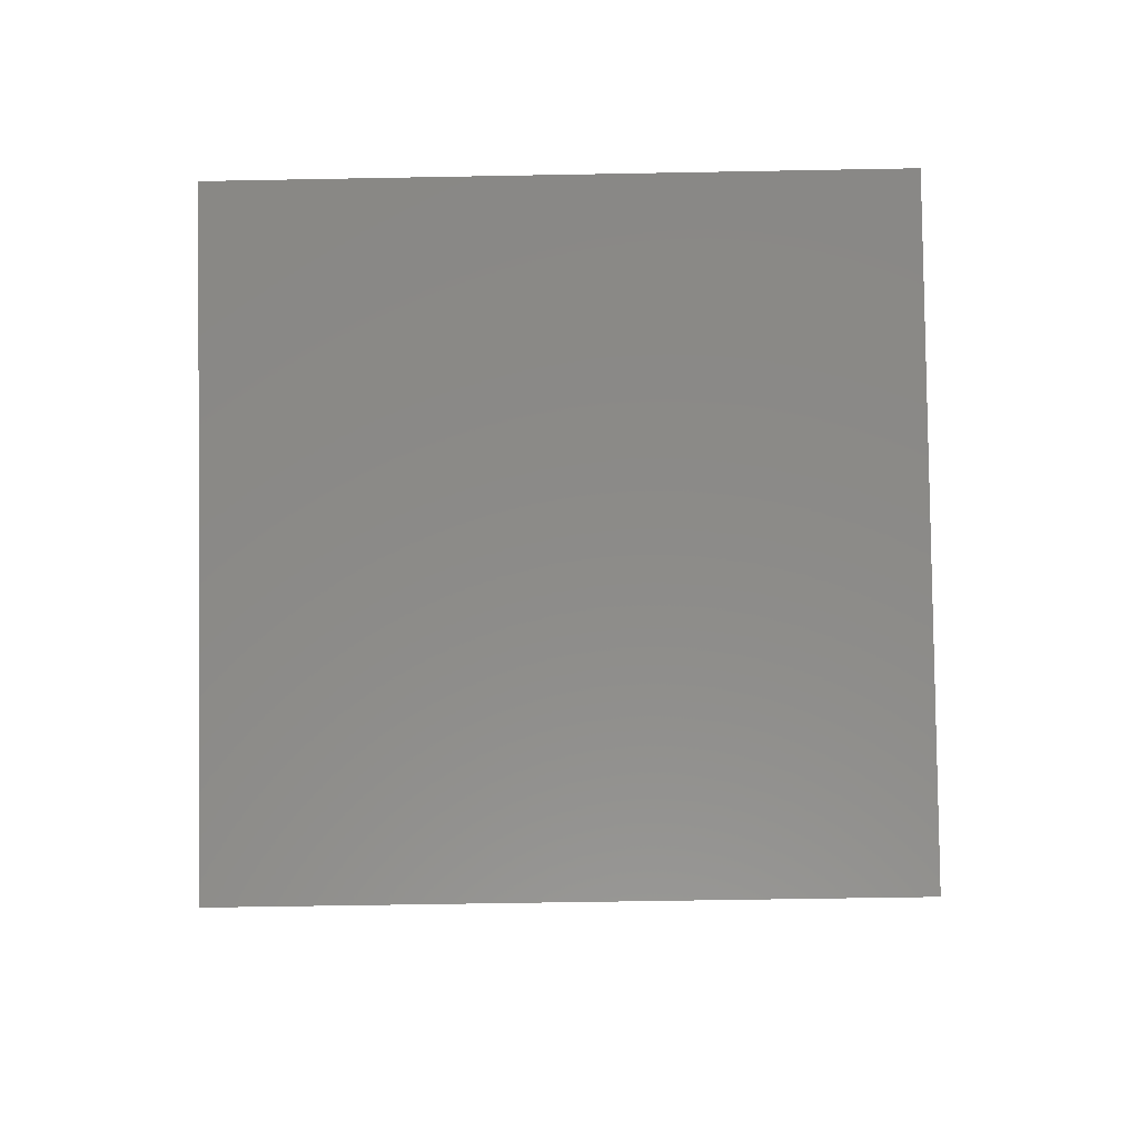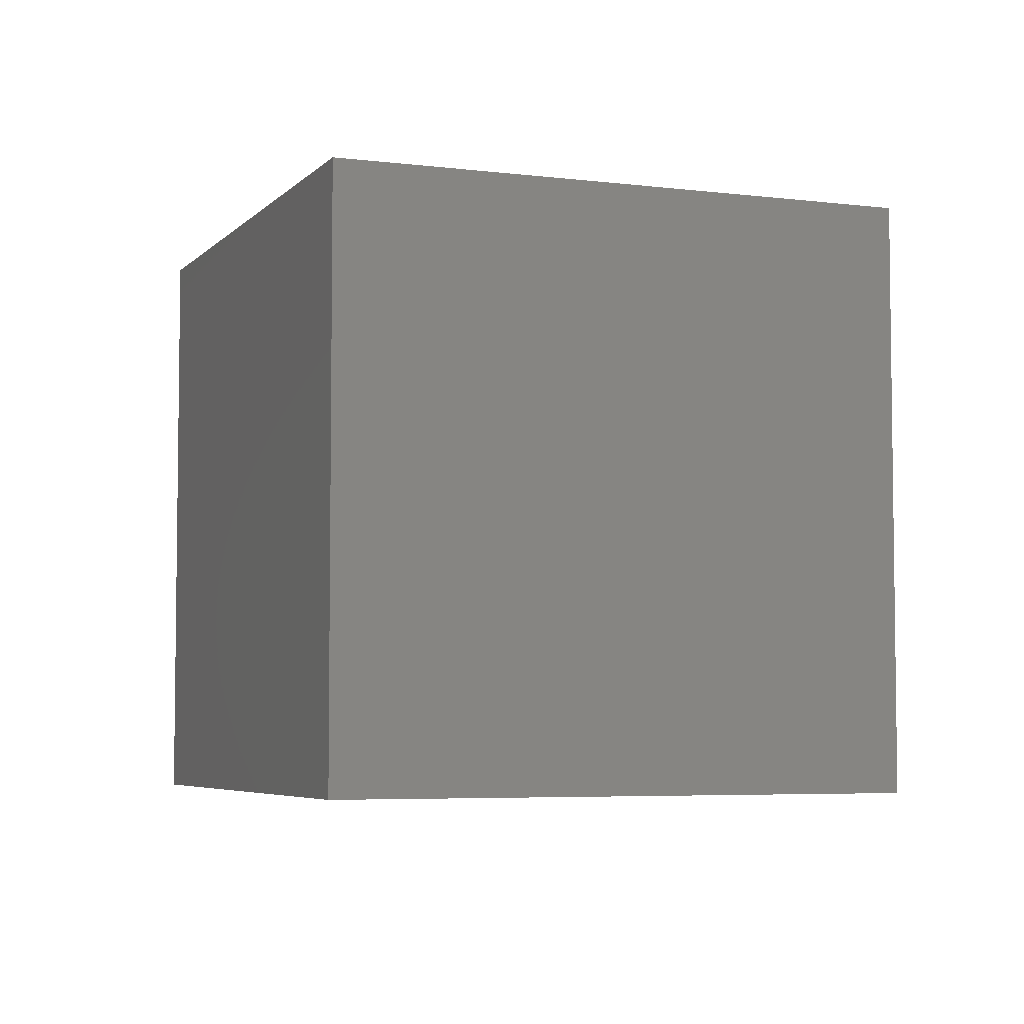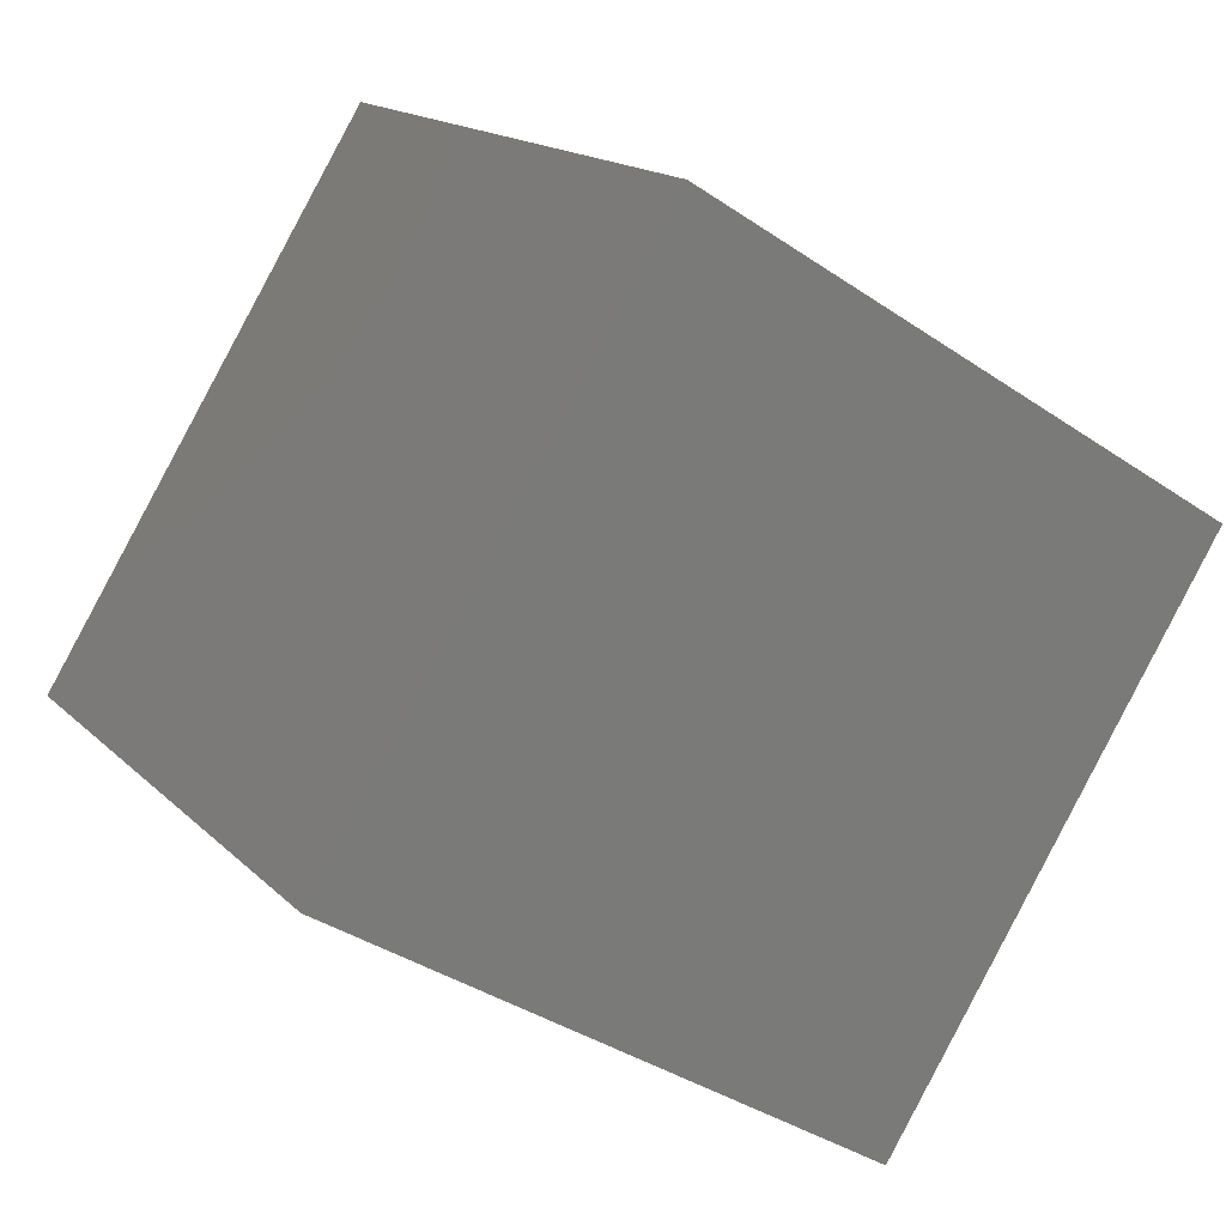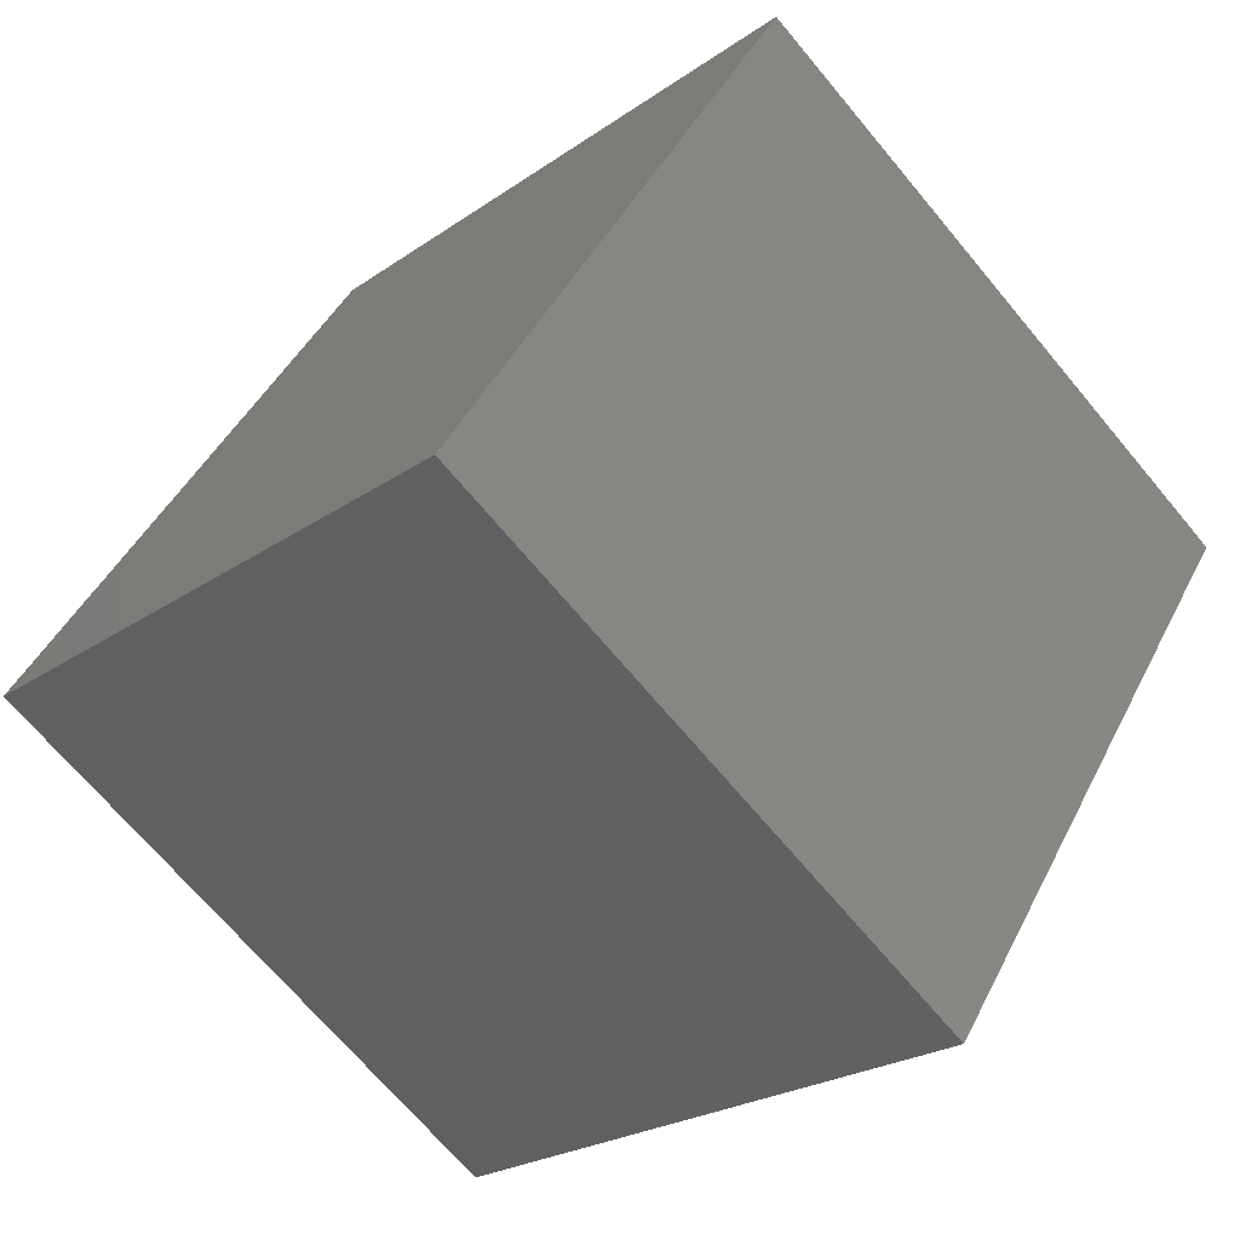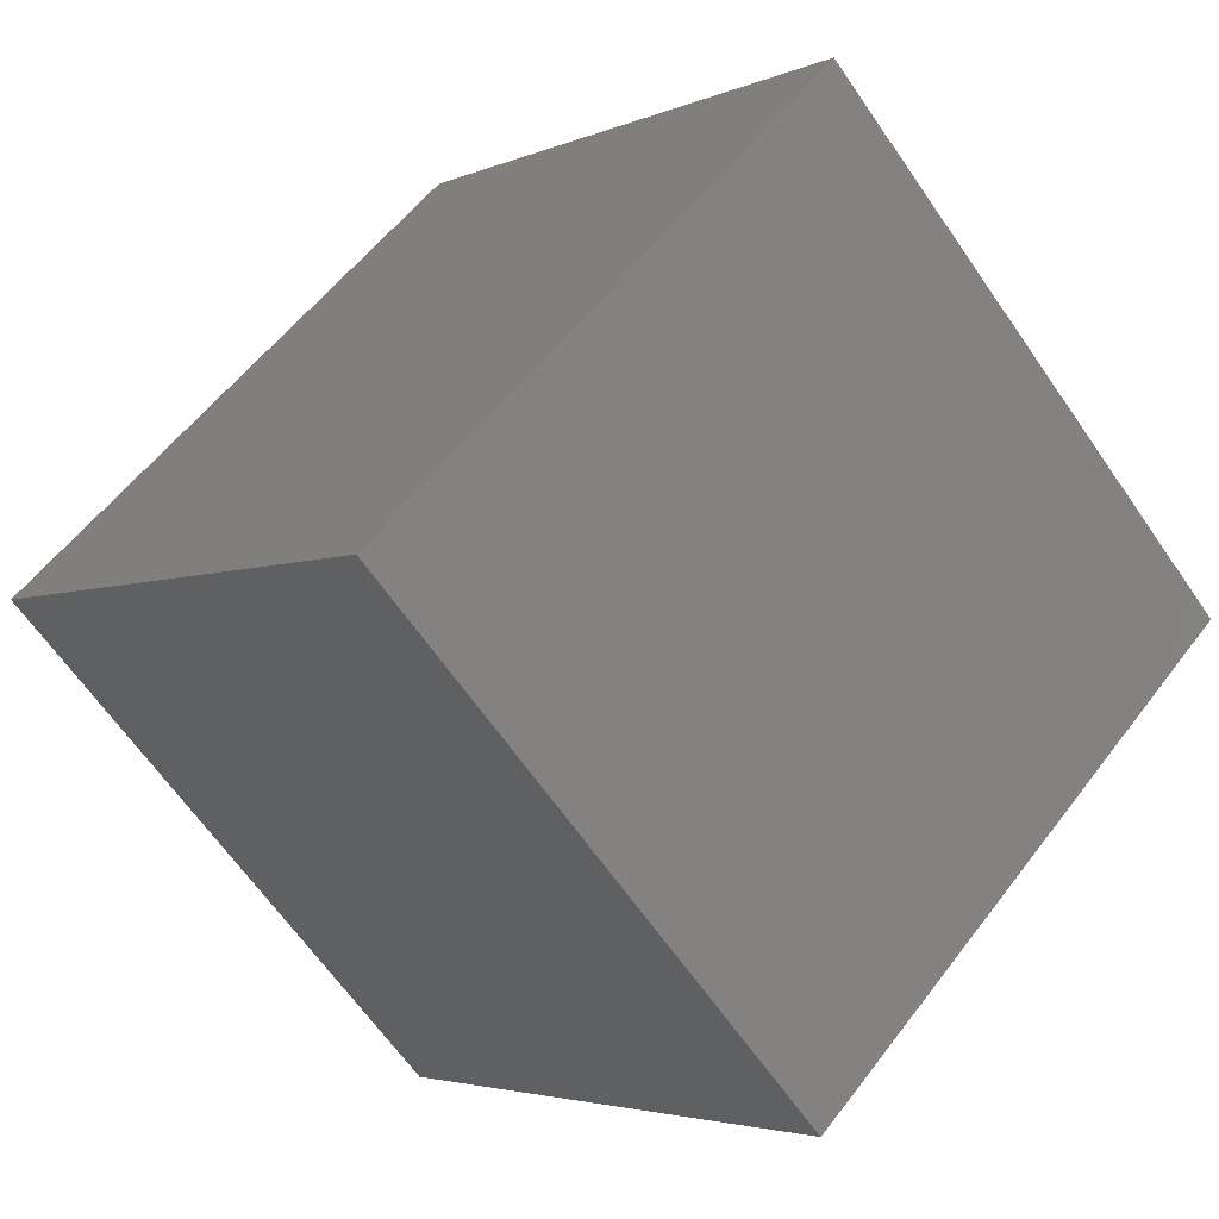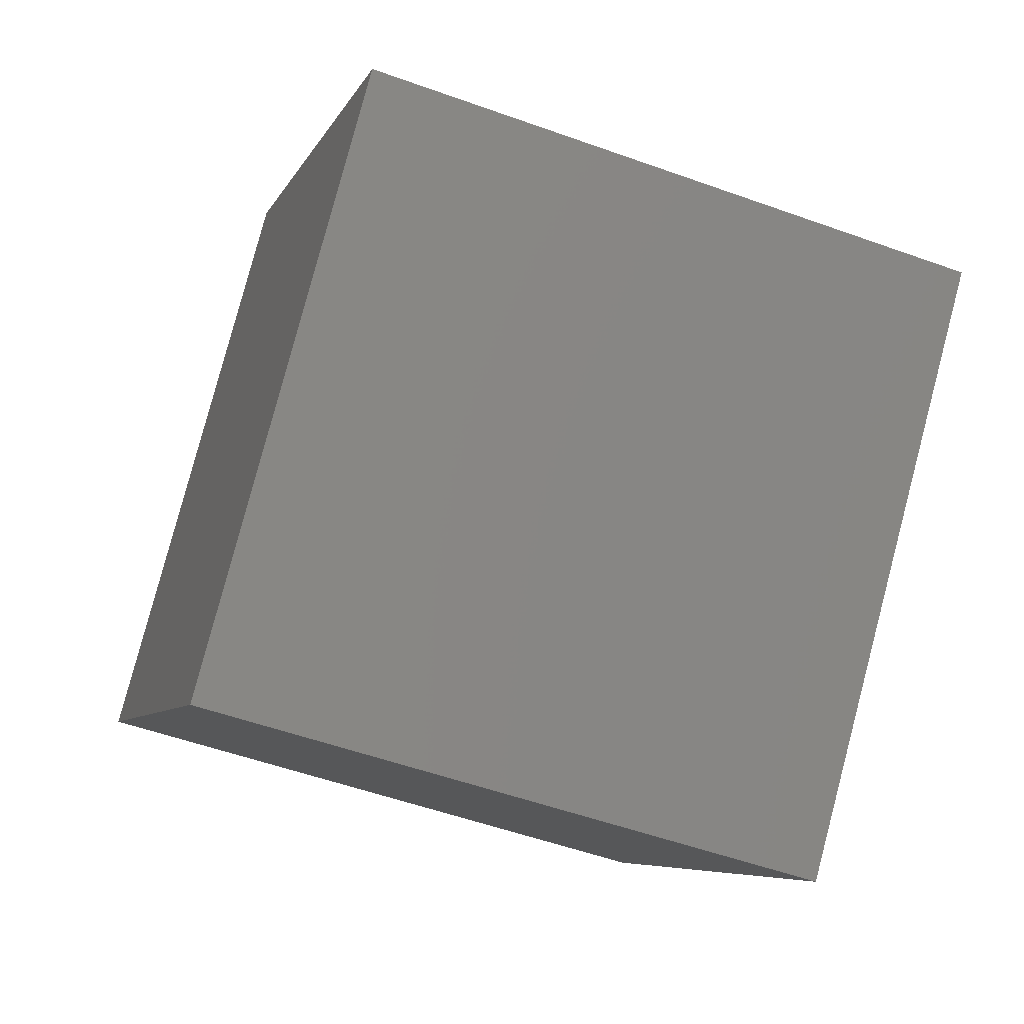
<metadata>
{"format":"stl","ext":"stl","renderer":"f3d","projection":"perspective","resolution":1024,"background":"white","views":[{"elev":-50.6,"azim":91.2,"up":"+Y"},{"elev":-5.1,"azim":-66.6,"up":"+Z"},{"elev":-37.4,"azim":-131.2,"up":"+Y"},{"elev":44.3,"azim":-154.8,"up":"+Y"},{"elev":55.8,"azim":36.4,"up":"+Y"},{"elev":-53.2,"azim":68.9,"up":"+Y"}]}
</metadata>
<code>
# stl→obj: 8 verts, 12 faces
v 7.071 1.776e-15 10
v 14.14 7.071 10
v -4.441e-15 7.071 10
v 7.071 14.14 10
v 7.071 1.776e-15 0
v -4.441e-15 7.071 0
v 14.14 7.071 0
v 7.071 14.14 0
f 1 2 3
f 3 2 4
f 5 6 7
f 7 6 8
f 8 6 4
f 4 6 3
f 7 8 2
f 2 8 4
f 5 7 1
f 1 7 2
f 6 5 3
f 3 5 1

</code>
